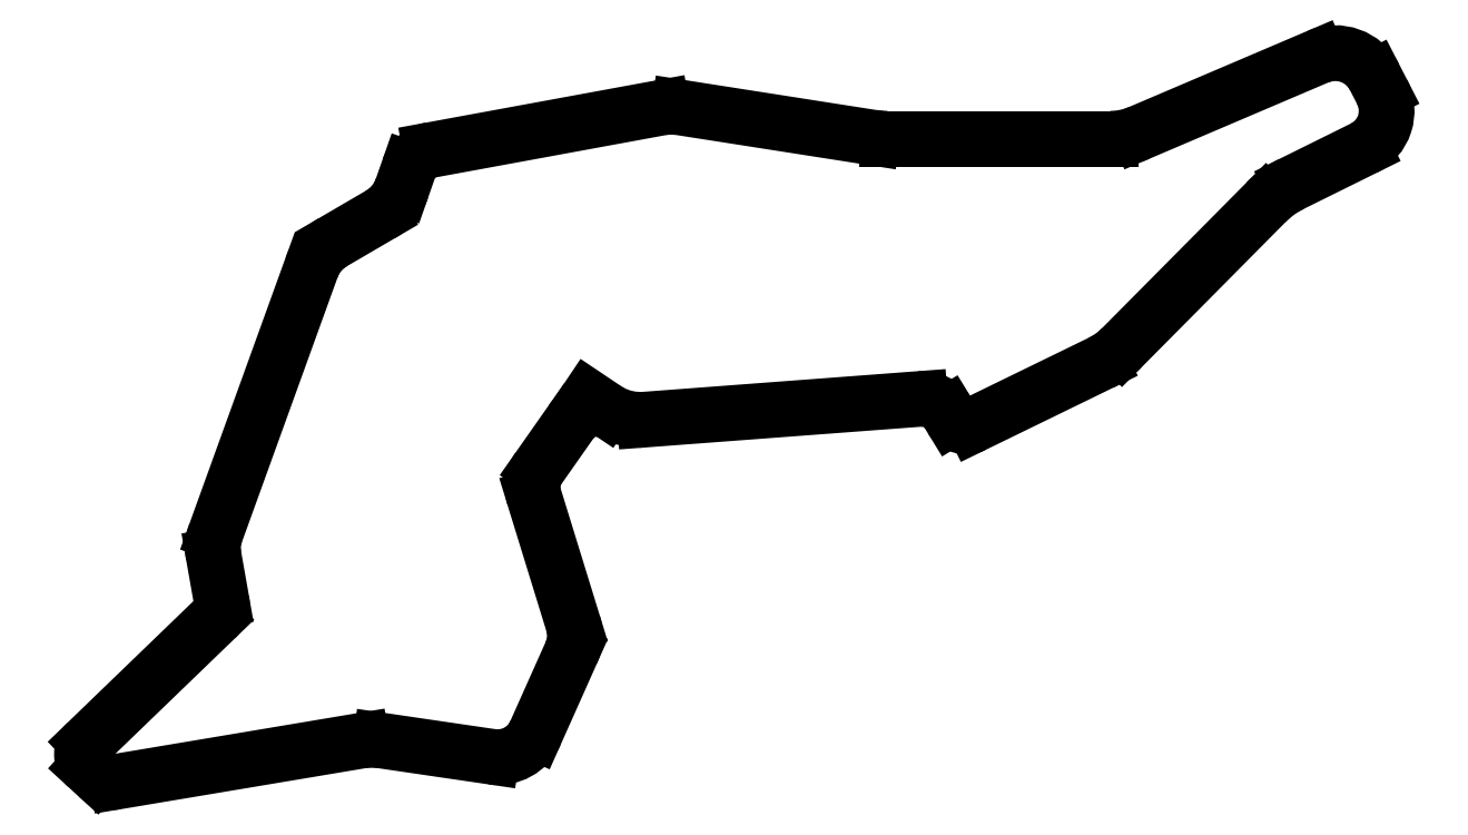
<metadata>
{"format":"dxf","ext":"dxf","renderer":"ezdxf+matplotlib","layout":"modelspace","background":"white","min_lineweight":24,"dpi":150}
</metadata>
<code>
0
SECTION
2
ENTITIES
0
LINE
8
Sketch
10
-54.58
20
-13.82
30
0
11
-44.79
21
13.24
31
0
0
ARC
8
Sketch
10
-40.08
20
11.54
30
0
40
5.009
50
120.3
51
160.1
0
LINE
8
Sketch
10
-42.6
20
15.87
30
0
11
-37.78
21
18.68
31
0
0
ARC
8
Sketch
10
-40.35
20
23.08
30
0
40
5.097
50
-59.74
51
-19.29
0
LINE
8
Sketch
10
-35.54
20
21.4
30
0
11
-34.85
21
23.36
31
0
0
ARC
8
Sketch
10
-32.08
20
22.39
30
0
40
2.932
50
100.4
51
160.7
0
LINE
8
Sketch
10
-32.61
20
25.28
30
0
11
-8.961
21
29.62
31
0
0
ARC
8
Sketch
10
-8.028
20
24.54
30
0
40
5.167
50
81.12
51
100.4
0
LINE
8
Sketch
10
-7.23
20
29.65
30
0
11
12.54
21
26.56
31
0
0
ARC
8
Sketch
10
14.03
20
36.05
30
0
40
9.614
50
-98.88
51
-90
0
LINE
8
Sketch
10
14.03
20
26.44
30
0
11
36.89
21
26.44
31
0
0
ARC
8
Sketch
10
36.89
20
33.81
30
0
40
7.366
50
-90
51
-66.92
0
LINE
8
Sketch
10
39.78
20
27.03
30
0
11
58.06
21
34.82
31
0
0
ARC
8
Sketch
10
59.83
20
30.67
30
0
40
4.506
50
27.24
51
113.1
0
LINE
8
Sketch
10
63.83
20
32.73
30
0
11
64.6
21
31.24
31
0
0
ARC
8
Sketch
10
60.8
20
29.28
30
0
40
4.275
50
-63.68
51
27.24
0
LINE
8
Sketch
10
62.7
20
25.45
30
0
11
55.34
21
21.81
31
0
0
ARC
8
Sketch
10
59.63
20
13.14
30
0
40
9.67
50
116.3
51
135.2
0
LINE
8
Sketch
10
52.76
20
19.95
30
0
11
38.01
21
5.086
31
0
0
ARC
8
Sketch
10
32.36
20
10.7
30
0
40
7.965
50
-64.03
51
-44.77
0
LINE
8
Sketch
10
35.85
20
3.536
30
0
11
22.88
21
-2.782
31
0
0
ARC
8
Sketch
10
22.1
20
-1.185
30
0
40
1.776
50
-148.5
51
-64.03
0
LINE
8
Sketch
10
20.59
20
-2.113
30
0
11
20.29
21
-1.631
31
0
0
ARC
8
Sketch
10
17.62
20
-3.269
30
0
40
3.135
50
31.5
51
94.3
0
LINE
8
Sketch
10
17.38
20
-0.1433
30
0
11
-10.73
21
-2.256
31
0
0
ARC
8
Sketch
10
-11.2
20
4.04
30
0
40
6.313
50
-118.1
51
-85.7
0
ARC
8
Sketch
10
-15.67
20
-4.343
30
0
40
3.186
50
61.95
51
144.9
0
LINE
8
Sketch
10
-18.28
20
-2.513
30
0
11
-21.59
21
-7.234
31
0
0
ARC
8
Sketch
10
-18.87
20
-9.142
30
0
40
3.321
50
144.9
51
-162.9
0
LINE
8
Sketch
10
-22.05
20
-10.12
30
0
11
-18.07
21
-23.04
31
0
0
ARC
8
Sketch
10
-22.22
20
-24.32
30
0
40
4.349
50
-24.08
51
17.14
0
LINE
8
Sketch
10
-18.25
20
-26.09
30
0
11
-21.89
21
-34.23
31
0
0
ARC
8
Sketch
10
-25.76
20
-32.49
30
0
40
4.243
50
-98.34
51
-24.08
0
LINE
8
Sketch
10
-26.37
20
-36.69
30
0
11
-37.73
21
-35.03
31
0
0
ARC
8
Sketch
10
-38.63
20
-41.17
30
0
40
6.212
50
81.66
51
99.51
0
LINE
8
Sketch
10
-39.66
20
-35.05
30
0
11
-64.6
21
-39.22
31
0
0
ARC
8
Sketch
10
-65.01
20
-36.72
30
0
40
2.54
50
-132.5
51
-80.49
0
LINE
8
Sketch
10
-66.73
20
-38.59
30
0
11
-67.7
21
-37.71
31
0
0
ARC
8
Sketch
10
-66.55
20
-36.46
30
0
40
1.694
50
134
51
-132.5
0
LINE
8
Sketch
10
-67.73
20
-35.24
30
0
11
-54.65
21
-22.62
31
0
0
ARC
8
Sketch
10
-56.21
20
-21.01
30
0
40
2.248
50
-46.02
51
10.01
0
LINE
8
Sketch
10
-54
20
-20.61
30
0
11
-54.78
21
-16.19
31
0
0
ARC
8
Sketch
10
-50.23
20
-15.39
30
0
40
4.617
50
160.1
51
-170
0
LINE
8
Sketch
10
-14.72
20
-1.204
30
0
11
-16.52
21
0
31
0
0
ENDSEC
0
EOF

</code>
